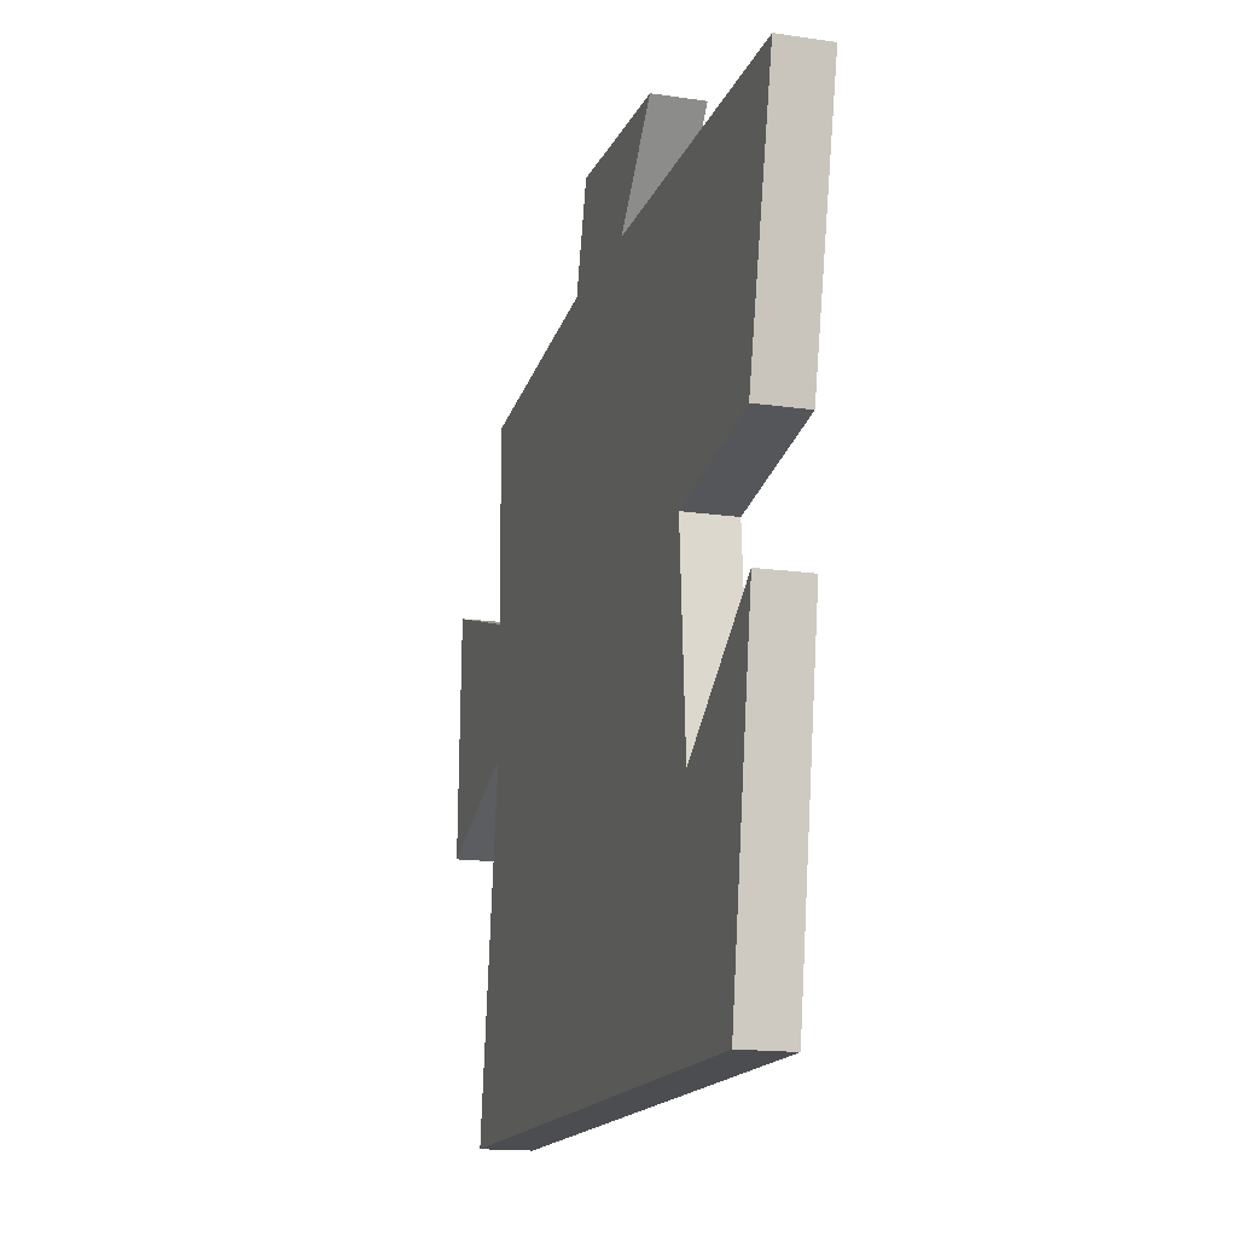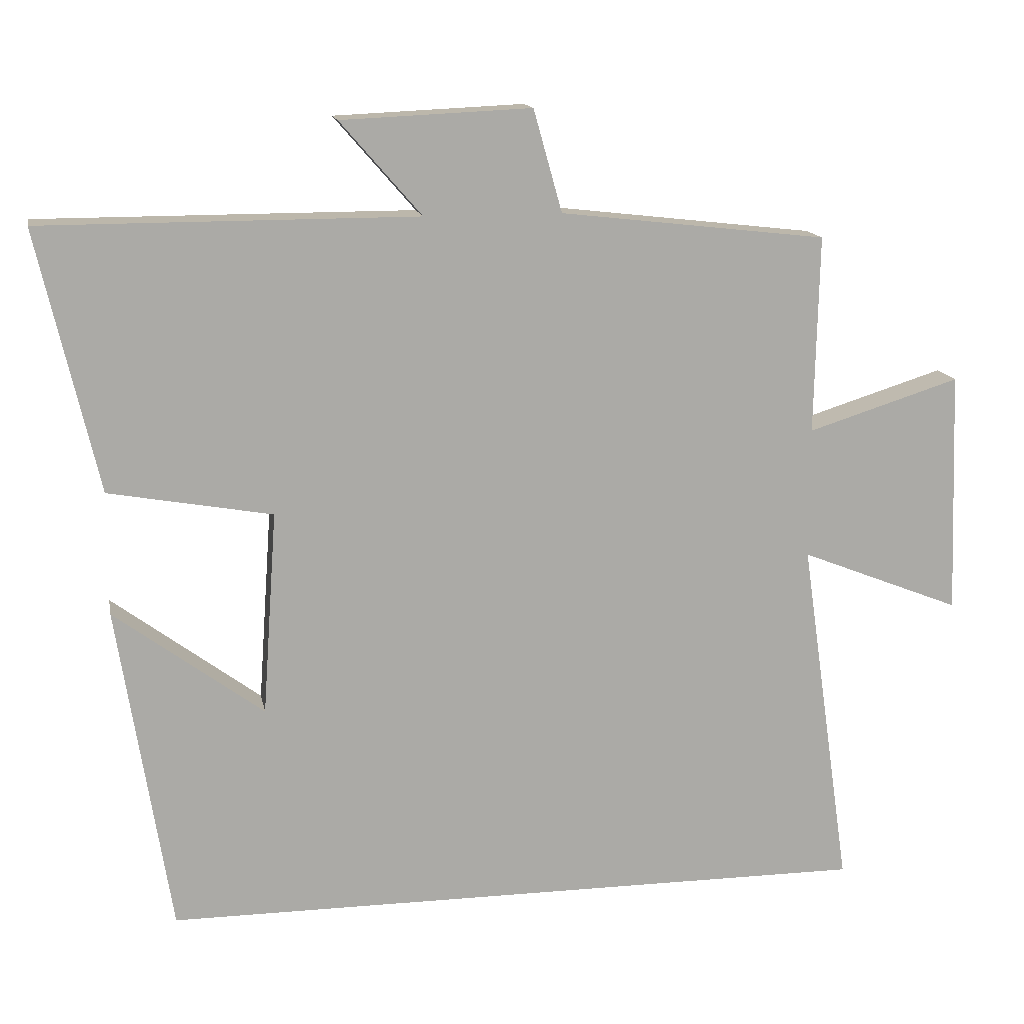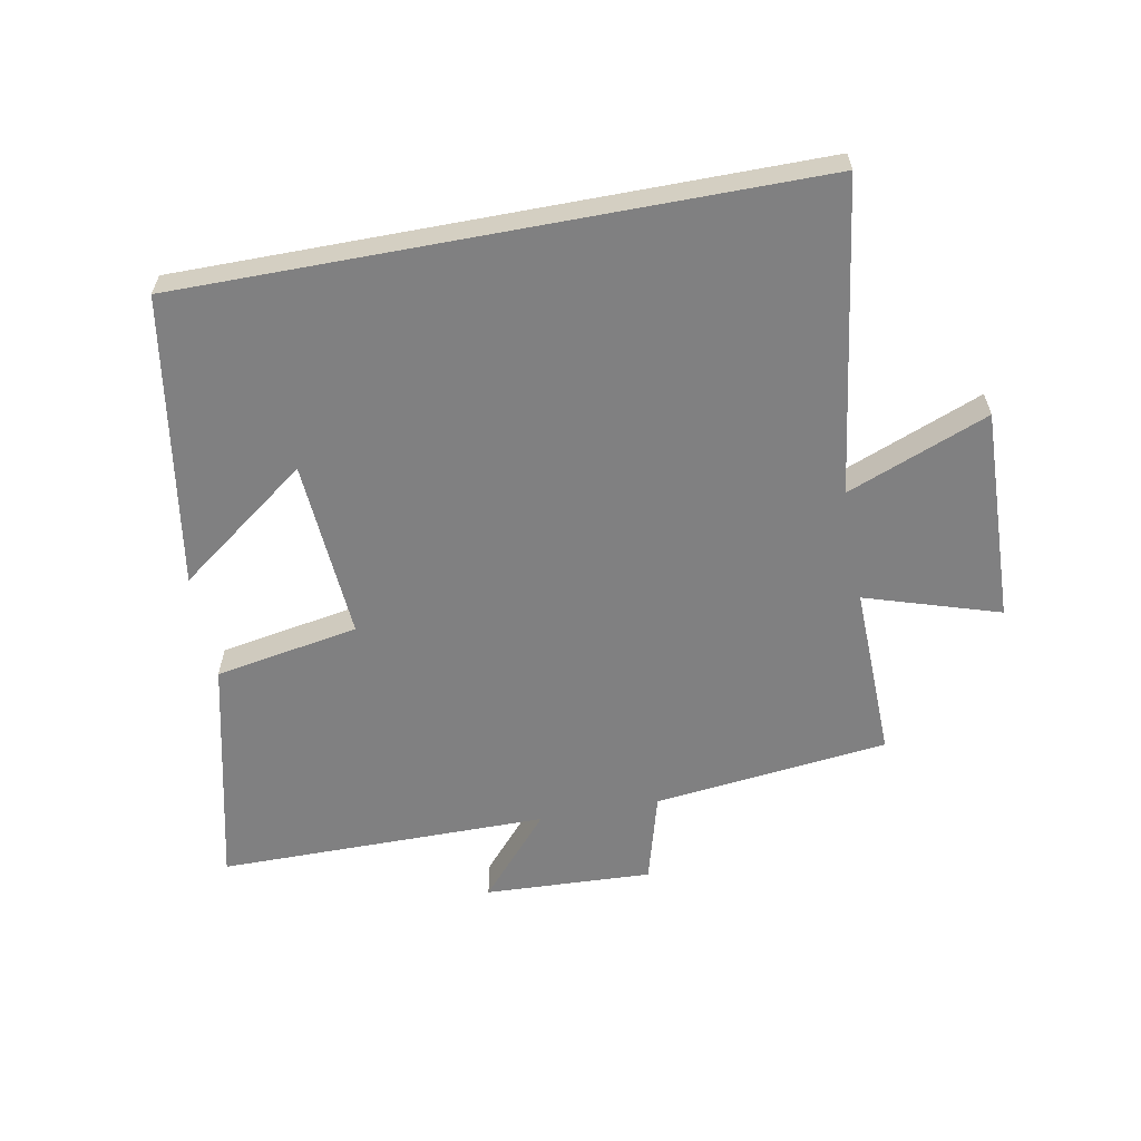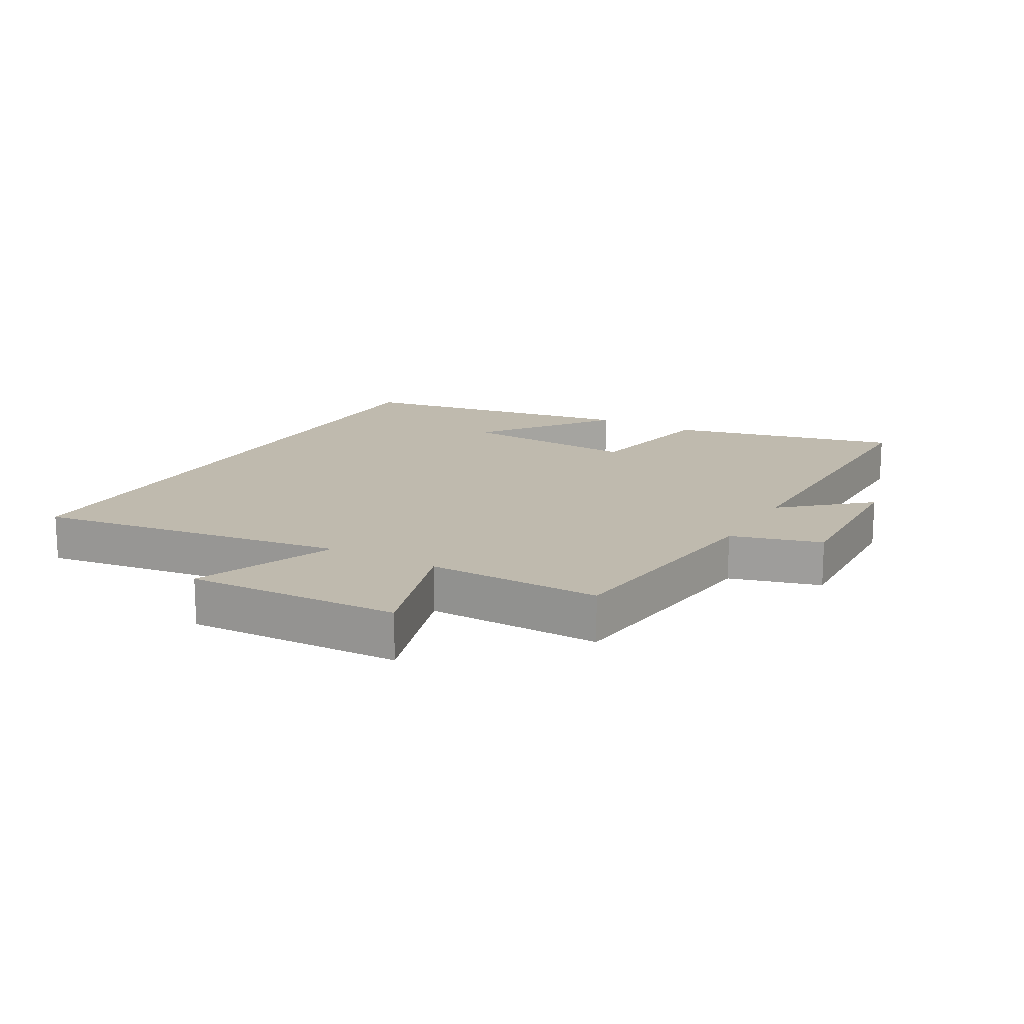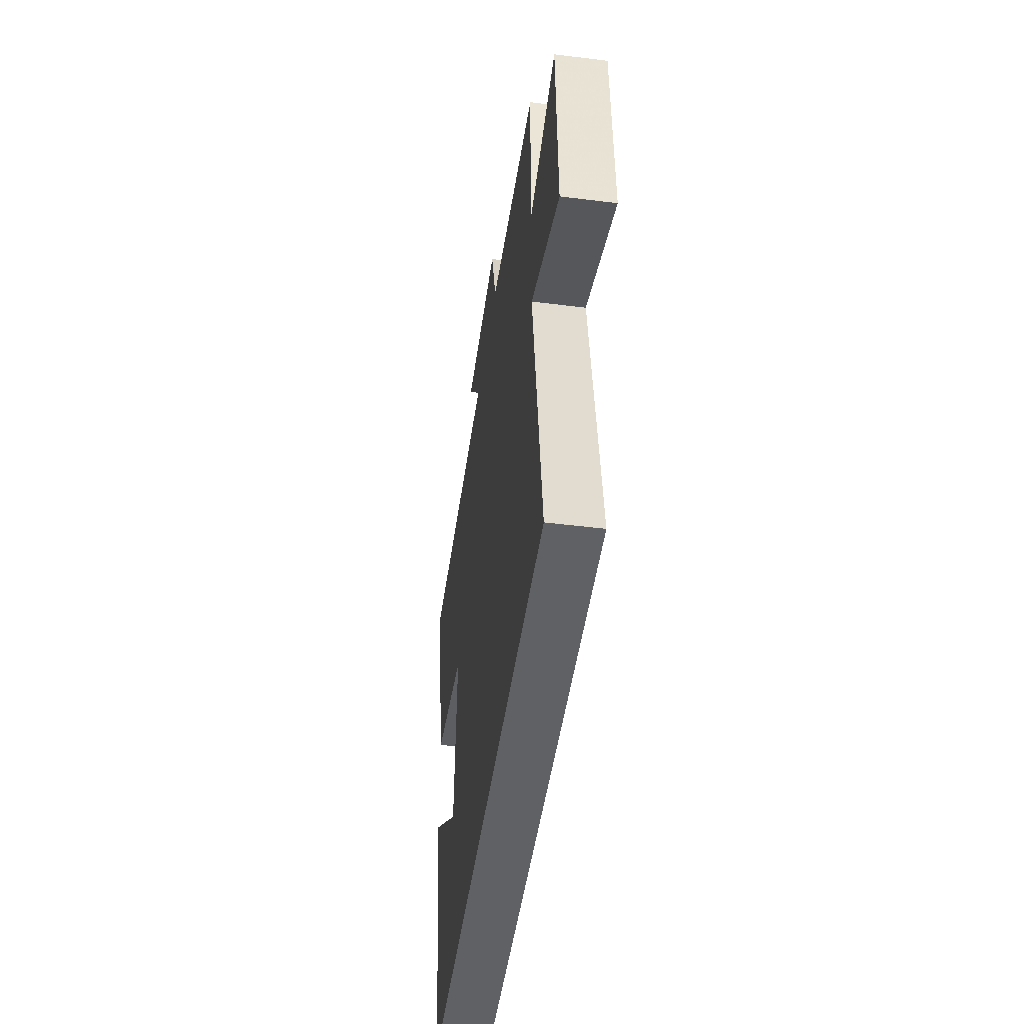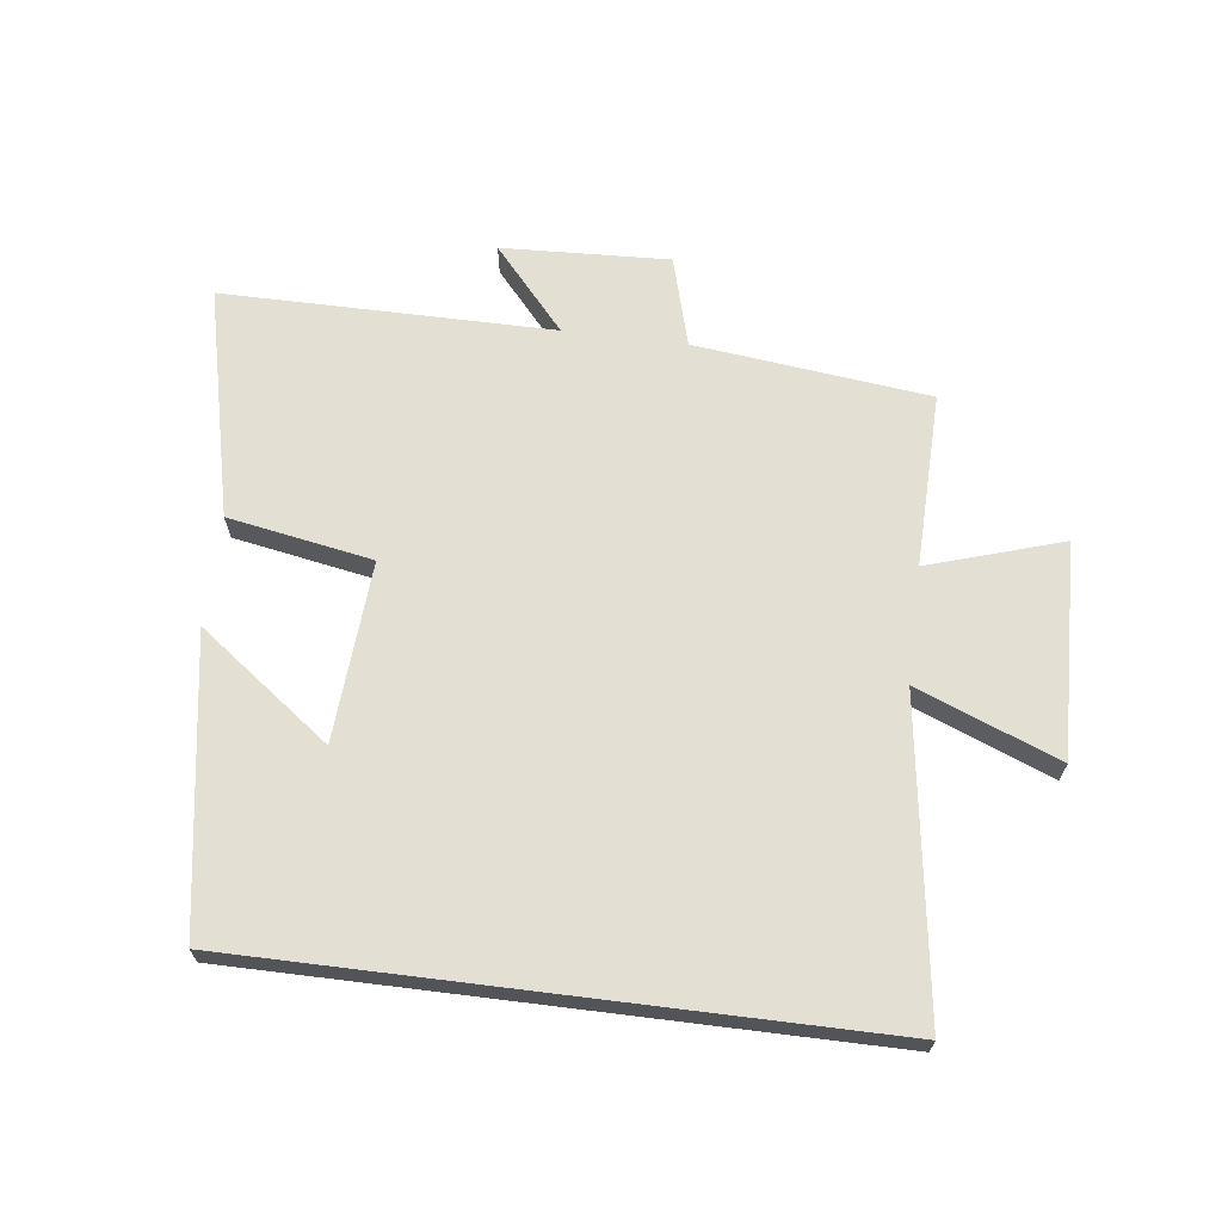
<metadata>
{"format":"obj","ext":"obj","renderer":"f3d","projection":"perspective","resolution":1024,"background":"white","views":[{"elev":-16.2,"azim":73.3,"up":"+Z"},{"elev":14.4,"azim":169.3,"up":"+Z"},{"elev":-60.1,"azim":-169.4,"up":"+Y"},{"elev":15.6,"azim":-60.5,"up":"+Y"},{"elev":-47.9,"azim":-98.0,"up":"+Z"},{"elev":66.7,"azim":-172.9,"up":"+Y"}]}
</metadata>
<code>
v 0.585 0.07 0.5
v 0.5 0.07 0.134
v 0.271 0.07 0.093
v 0.291 0.07 -0.193
v 0.5 0.07 -0.038
v 0.426 0.07 -0.5
v -0.571 0.07 -0.5
v -0.5 0.07 -0.004
v -0.725 0.07 -0.093
v -0.713 0.07 0.247
v -0.5 0.07 0.18
v -0.506 0.07 0.457
v -0.133 0.07 0.5
v -0.093 0.07 0.643
v 0.173 0.07 0.631
v 0.059 0.07 0.5
v 0.585 0 0.5
v 0.5 0 0.134
v 0.271 0 0.093
v 0.291 0 -0.193
v 0.5 0 -0.038
v 0.426 0 -0.5
v -0.571 0 -0.5
v -0.5 0 -0.004
v -0.725 0 -0.093
v -0.713 0 0.247
v -0.5 0 0.18
v -0.506 0 0.457
v -0.133 0 0.5
v -0.093 0 0.643
v 0.173 0 0.631
v 0.059 0 0.5
f 13 14 15 16
f 1 2 3
f 16 1 3
f 13 16 3
f 12 13 3
f 11 12 3
f 8 9 10 11
f 8 11 3 4
f 7 8 4
f 6 7 4
f 4 5 6
f 32 31 30 29
f 19 18 17
f 19 17 32
f 19 32 29
f 19 29 28
f 19 28 27
f 27 26 25 24
f 20 19 27 24
f 20 24 23
f 20 23 22
f 22 21 20
f 1 17 18 2
f 2 18 19 3
f 3 19 20 4
f 4 20 21 5
f 5 21 22 6
f 6 22 23 7
f 7 23 24 8
f 8 24 25 9
f 9 25 26 10
f 10 26 27 11
f 11 27 28 12
f 12 28 29 13
f 13 29 30 14
f 14 30 31 15
f 15 31 32 16
f 16 32 17 1

</code>
